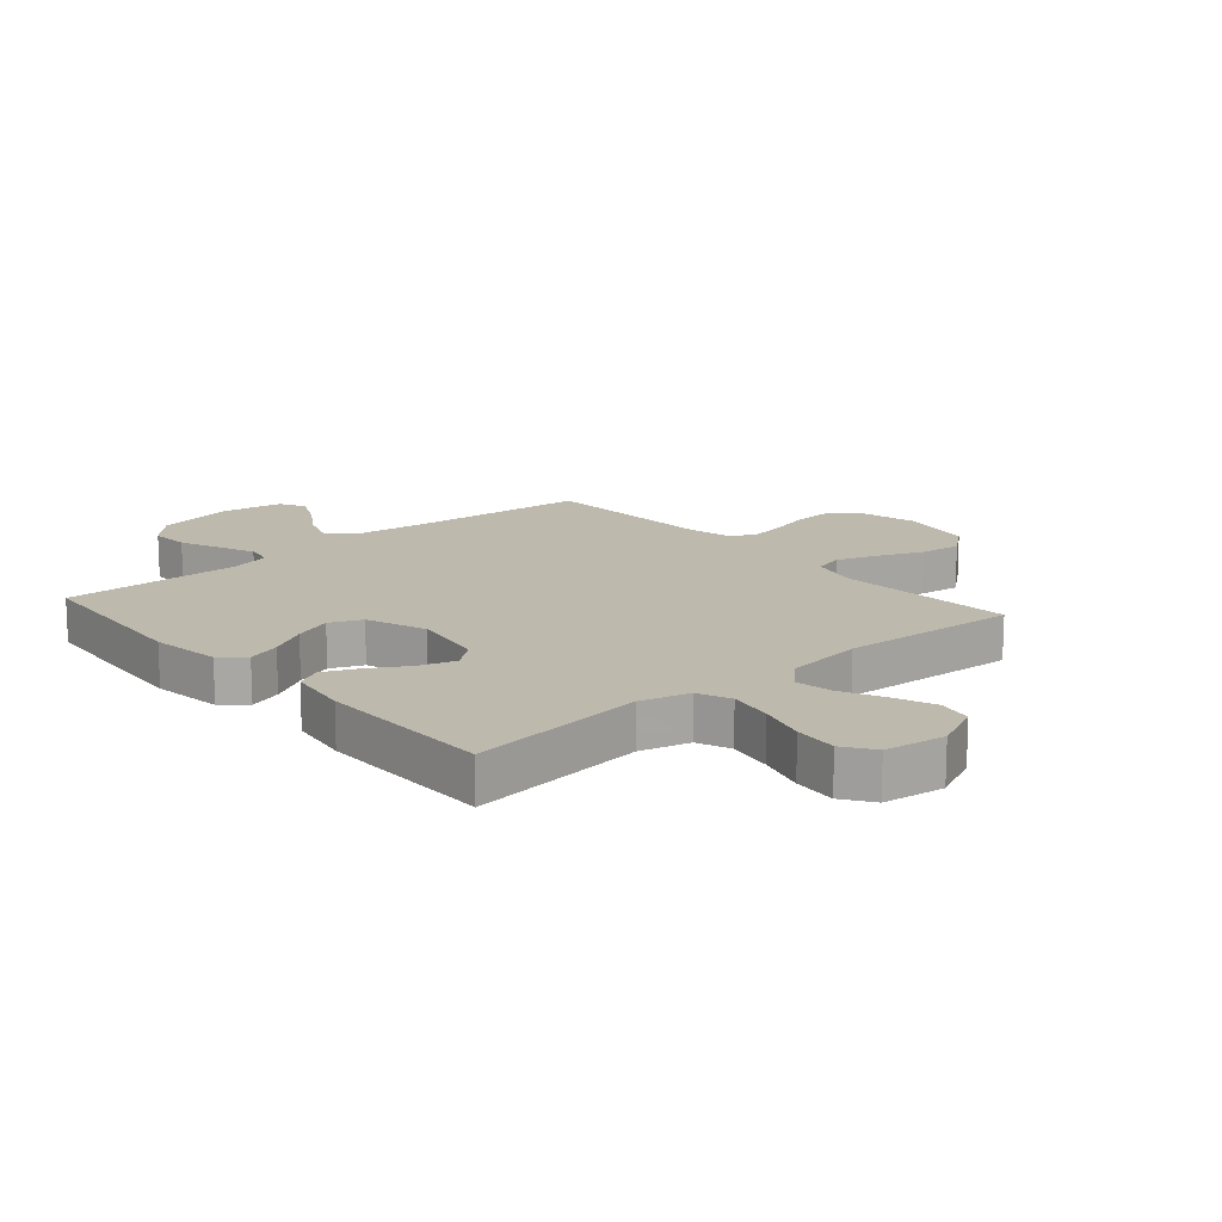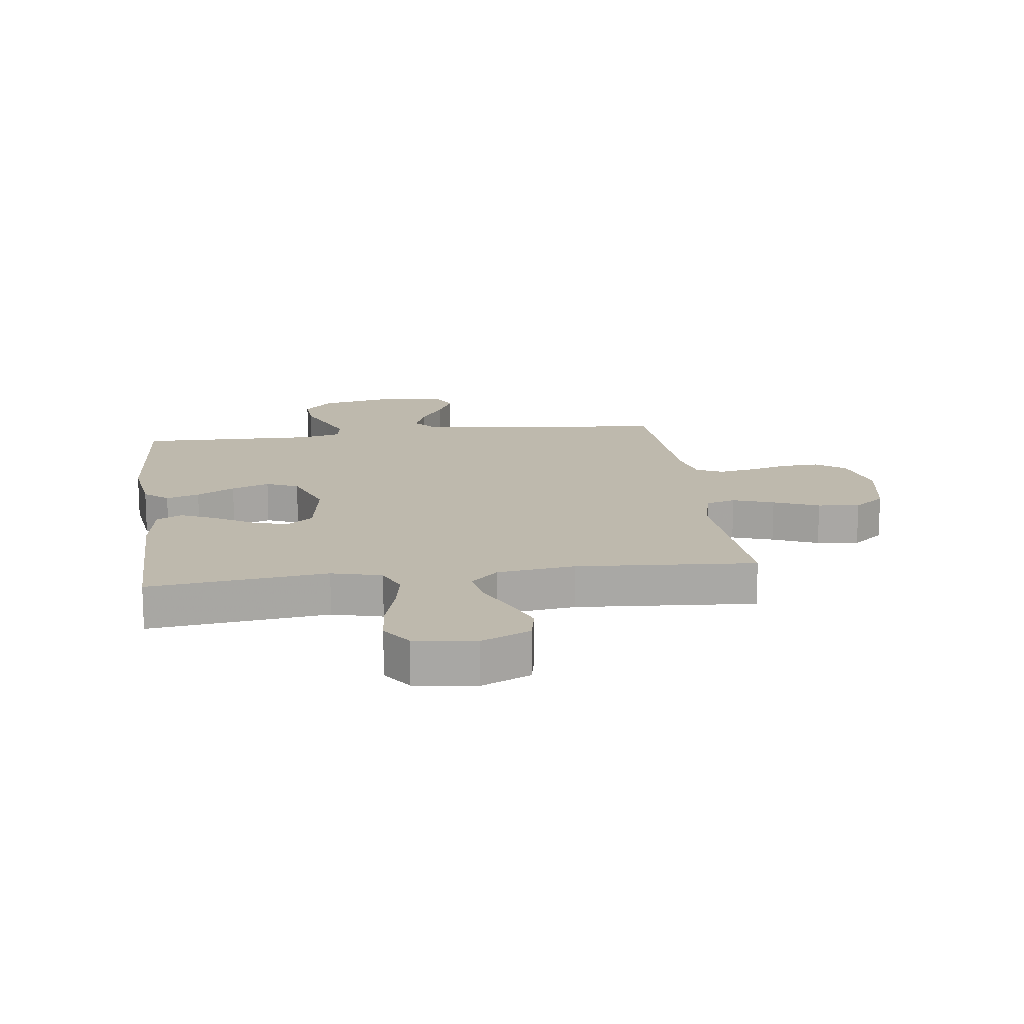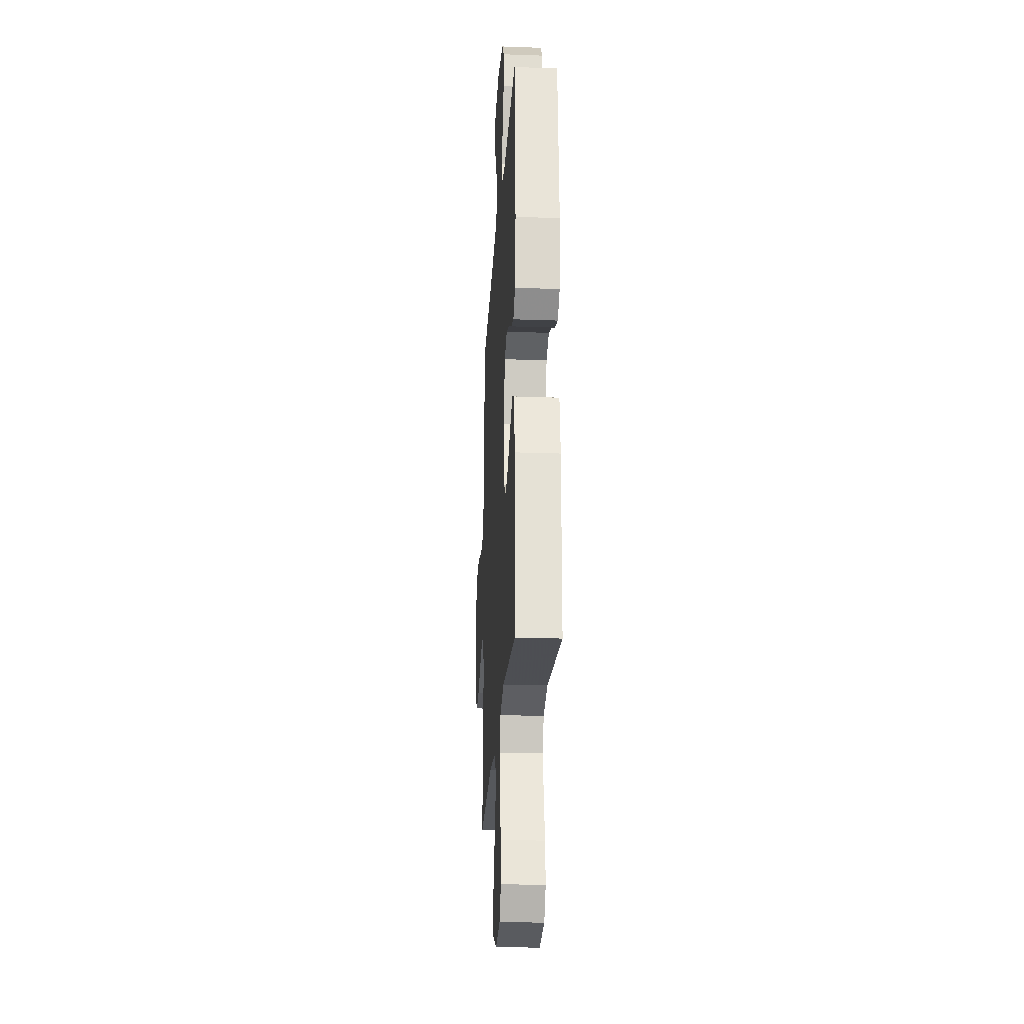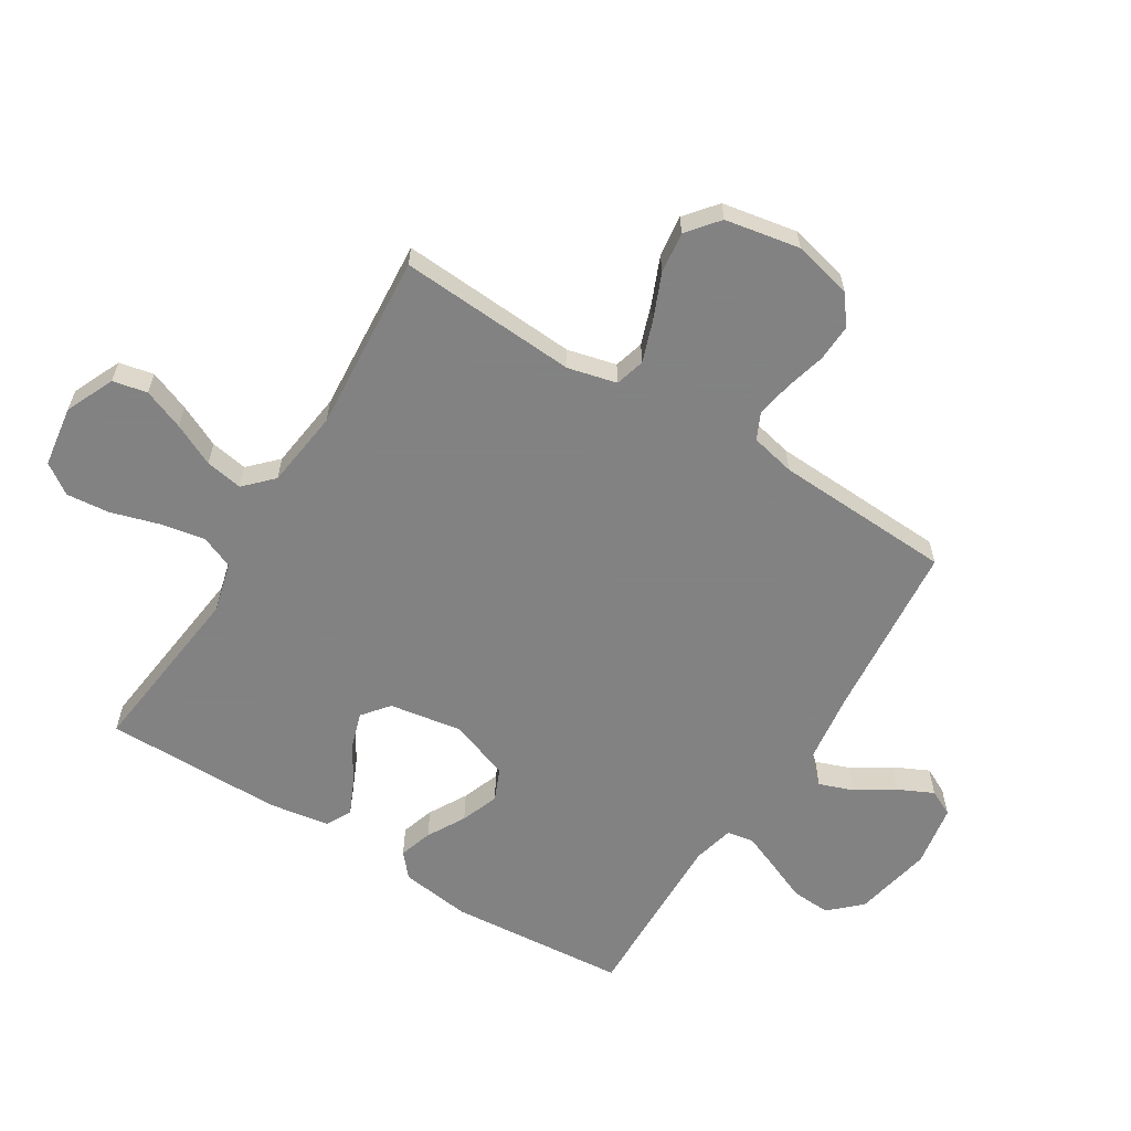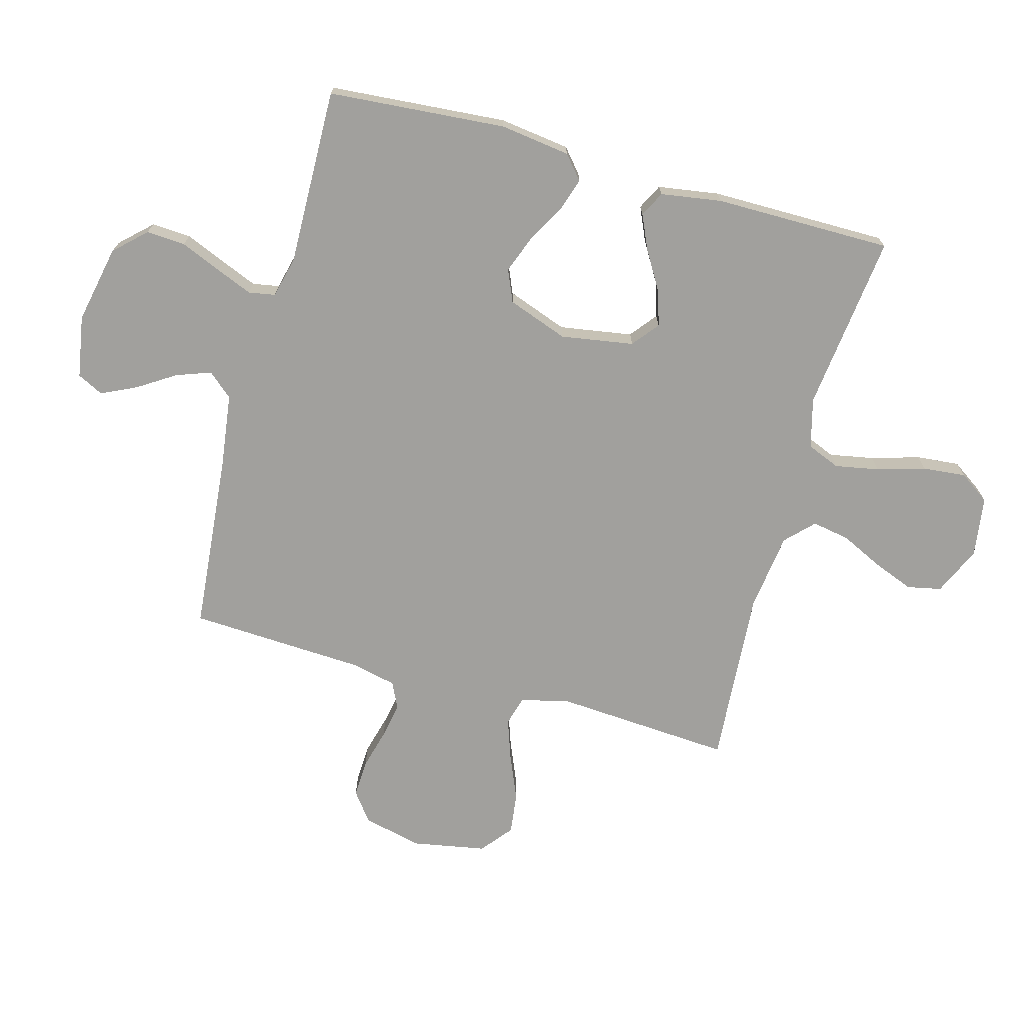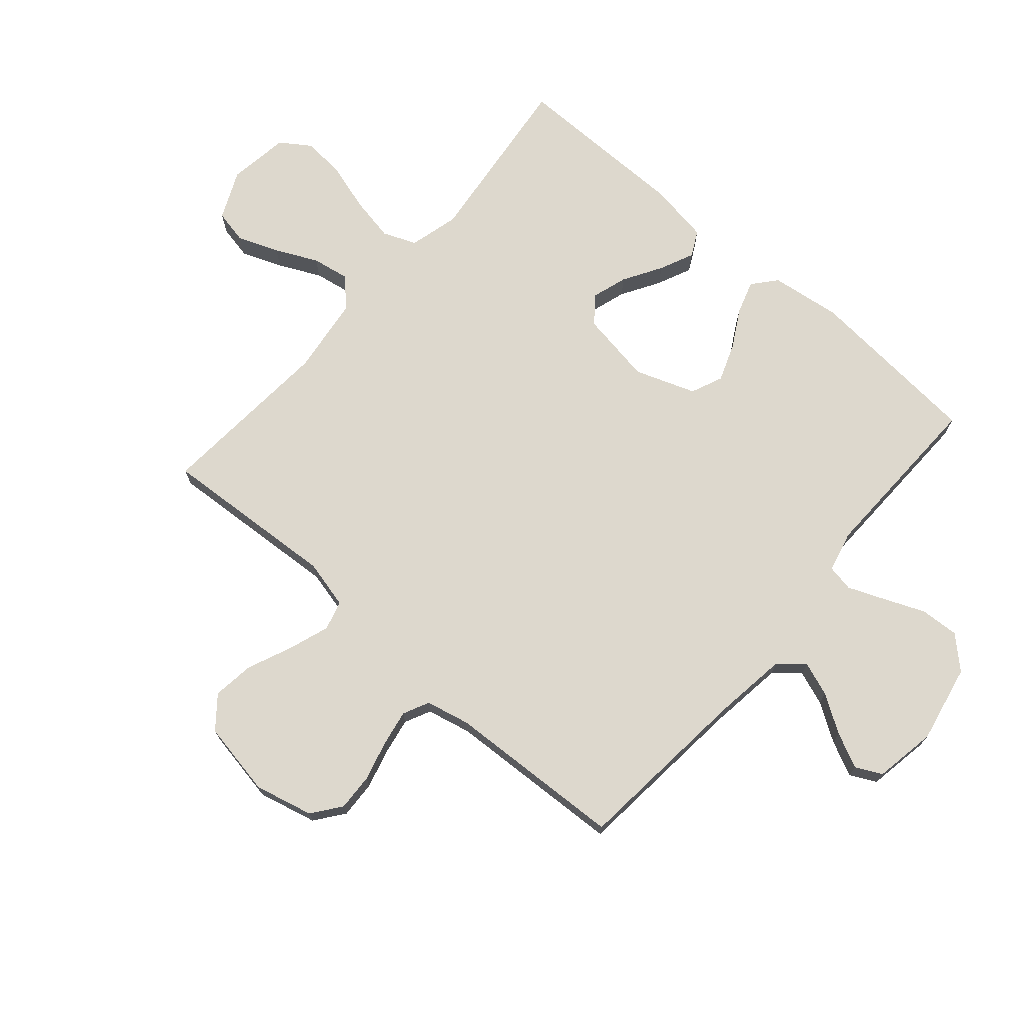
<metadata>
{"format":"obj","ext":"obj","renderer":"f3d","projection":"perspective","resolution":1024,"background":"white","views":[{"elev":15.3,"azim":138.9,"up":"+Y"},{"elev":15.3,"azim":172.4,"up":"+Y"},{"elev":-24.1,"azim":86.6,"up":"+Z"},{"elev":-60.9,"azim":-121.7,"up":"+Y"},{"elev":-71.6,"azim":74.6,"up":"+Y"},{"elev":72.2,"azim":-49.0,"up":"+Y"}]}
</metadata>
<code>
v 0.5 0.07 -0.5
v 0.2 0.07 -0.465
v 0.116 0.07 -0.487
v 0.093 0.07 -0.543
v 0.107 0.07 -0.618
v 0.131 0.07 -0.699
v 0.138 0.07 -0.772
v 0.103 0.07 -0.823
v 0 0.07 -0.838
v -0.082 0.07 -0.801
v -0.094 0.07 -0.743
v -0.067 0.07 -0.674
v -0.033 0.07 -0.603
v -0.022 0.07 -0.54
v -0.068 0.07 -0.495
v -0.2 0.07 -0.478
v -0.5 0.07 -0.5
v -0.48 0.07 -0.2
v -0.5 0.07 -0.118
v -0.55 0.07 -0.104
v -0.619 0.07 -0.128
v -0.695 0.07 -0.16
v -0.765 0.07 -0.169
v -0.818 0.07 -0.126
v -0.841 0.07 0
v -0.817 0.07 0.099
v -0.768 0.07 0.136
v -0.705 0.07 0.133
v -0.637 0.07 0.115
v -0.576 0.07 0.104
v -0.532 0.07 0.125
v -0.515 0.07 0.2
v -0.5 0.07 0.5
v -0.2 0.07 0.528
v -0.073 0.07 0.545
v -0.037 0.07 0.587
v -0.058 0.07 0.645
v -0.099 0.07 0.709
v -0.127 0.07 0.768
v -0.105 0.07 0.812
v 0 0.07 0.83
v 0.132 0.07 0.803
v 0.181 0.07 0.751
v 0.177 0.07 0.685
v 0.148 0.07 0.616
v 0.123 0.07 0.555
v 0.131 0.07 0.51
v 0.2 0.07 0.493
v 0.5 0.07 0.5
v 0.524 0.07 0.2
v 0.508 0.07 0.081
v 0.468 0.07 0.047
v 0.412 0.07 0.065
v 0.348 0.07 0.101
v 0.284 0.07 0.125
v 0.23 0.07 0.102
v 0.193 0.07 0
v 0.213 0.07 -0.123
v 0.258 0.07 -0.159
v 0.318 0.07 -0.14
v 0.383 0.07 -0.101
v 0.441 0.07 -0.075
v 0.484 0.07 -0.097
v 0.5 0.07 -0.2
v 0.5 0 -0.5
v 0.2 0 -0.465
v 0.116 0 -0.487
v 0.093 0 -0.543
v 0.107 0 -0.618
v 0.131 0 -0.699
v 0.138 0 -0.772
v 0.103 0 -0.823
v 0 0 -0.838
v -0.082 0 -0.801
v -0.094 0 -0.743
v -0.067 0 -0.674
v -0.033 0 -0.603
v -0.022 0 -0.54
v -0.068 0 -0.495
v -0.2 0 -0.478
v -0.5 0 -0.5
v -0.48 0 -0.2
v -0.5 0 -0.118
v -0.55 0 -0.104
v -0.619 0 -0.128
v -0.695 0 -0.16
v -0.765 0 -0.169
v -0.818 0 -0.126
v -0.841 0 0
v -0.817 0 0.099
v -0.768 0 0.136
v -0.705 0 0.133
v -0.637 0 0.115
v -0.576 0 0.104
v -0.532 0 0.125
v -0.515 0 0.2
v -0.5 0 0.5
v -0.2 0 0.528
v -0.073 0 0.545
v -0.037 0 0.587
v -0.058 0 0.645
v -0.099 0 0.709
v -0.127 0 0.768
v -0.105 0 0.812
v 0 0 0.83
v 0.132 0 0.803
v 0.181 0 0.751
v 0.177 0 0.685
v 0.148 0 0.616
v 0.123 0 0.555
v 0.131 0 0.51
v 0.2 0 0.493
v 0.5 0 0.5
v 0.524 0 0.2
v 0.508 0 0.081
v 0.468 0 0.047
v 0.412 0 0.065
v 0.348 0 0.101
v 0.284 0 0.125
v 0.23 0 0.102
v 0.193 0 0
v 0.213 0 -0.123
v 0.258 0 -0.159
v 0.318 0 -0.14
v 0.383 0 -0.101
v 0.441 0 -0.075
v 0.484 0 -0.097
v 0.5 0 -0.2
f 63 64 1 2
f 60 61 62 63
f 59 60 63 2
f 58 59 2 3
f 57 58 3 4
f 51 52 53 54
f 51 54 55
f 48 49 50 51
f 47 48 51 55
f 42 43 44 45
f 42 45 46
f 41 42 46
f 40 41 46 47
f 37 38 39 40
f 36 37 40 47
f 32 33 34
f 31 32 34 35
f 26 27 28 29
f 26 29 30
f 25 26 30
f 24 25 30
f 21 22 23 24
f 20 21 24 30
f 19 20 30 31
f 16 17 18
f 15 16 18 19
f 10 11 12 13
f 8 9 10 13
f 8 13 14
f 5 6 7 8
f 4 5 8 14
f 57 4 14 15
f 36 47 55 56
f 35 36 56 57
f 31 35 57
f 15 19 31 57
f 66 65 128 127
f 127 126 125 124
f 66 127 124 123
f 67 66 123 122
f 68 67 122 121
f 118 117 116 115
f 119 118 115
f 115 114 113 112
f 119 115 112 111
f 109 108 107 106
f 110 109 106
f 110 106 105
f 111 110 105 104
f 104 103 102 101
f 111 104 101 100
f 98 97 96
f 99 98 96 95
f 93 92 91 90
f 94 93 90
f 94 90 89
f 94 89 88
f 88 87 86 85
f 94 88 85 84
f 95 94 84 83
f 82 81 80
f 83 82 80 79
f 77 76 75 74
f 77 74 73 72
f 78 77 72
f 72 71 70 69
f 78 72 69 68
f 79 78 68 121
f 120 119 111 100
f 121 120 100 99
f 121 99 95
f 121 95 83 79
f 1 65 66 2
f 2 66 67 3
f 3 67 68 4
f 4 68 69 5
f 5 69 70 6
f 6 70 71 7
f 7 71 72 8
f 8 72 73 9
f 9 73 74 10
f 10 74 75 11
f 11 75 76 12
f 12 76 77 13
f 13 77 78 14
f 14 78 79 15
f 15 79 80 16
f 16 80 81 17
f 17 81 82 18
f 18 82 83 19
f 19 83 84 20
f 20 84 85 21
f 21 85 86 22
f 22 86 87 23
f 23 87 88 24
f 24 88 89 25
f 25 89 90 26
f 26 90 91 27
f 27 91 92 28
f 28 92 93 29
f 29 93 94 30
f 30 94 95 31
f 31 95 96 32
f 32 96 97 33
f 33 97 98 34
f 34 98 99 35
f 35 99 100 36
f 36 100 101 37
f 37 101 102 38
f 38 102 103 39
f 39 103 104 40
f 40 104 105 41
f 41 105 106 42
f 42 106 107 43
f 43 107 108 44
f 44 108 109 45
f 45 109 110 46
f 46 110 111 47
f 47 111 112 48
f 48 112 113 49
f 49 113 114 50
f 50 114 115 51
f 51 115 116 52
f 52 116 117 53
f 53 117 118 54
f 54 118 119 55
f 55 119 120 56
f 56 120 121 57
f 57 121 122 58
f 58 122 123 59
f 59 123 124 60
f 60 124 125 61
f 61 125 126 62
f 62 126 127 63
f 63 127 128 64
f 64 128 65 1

</code>
